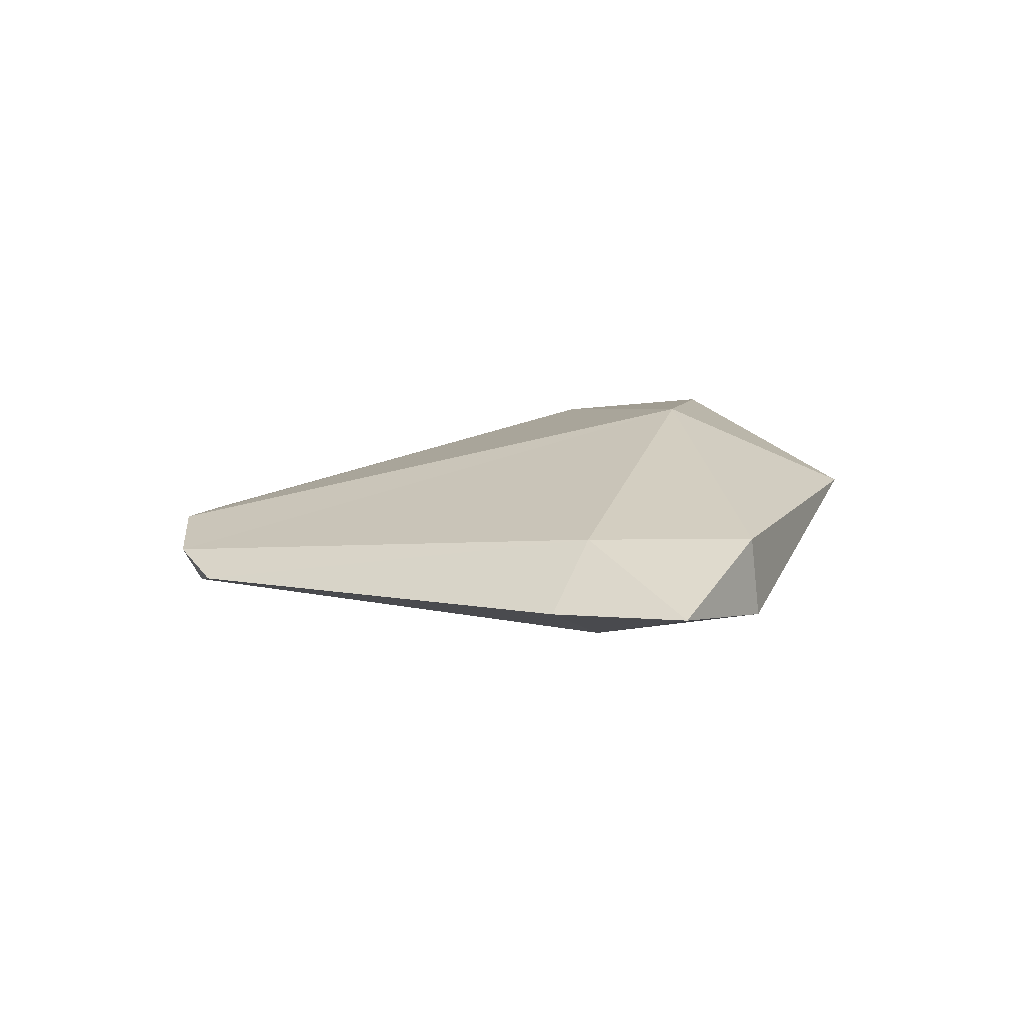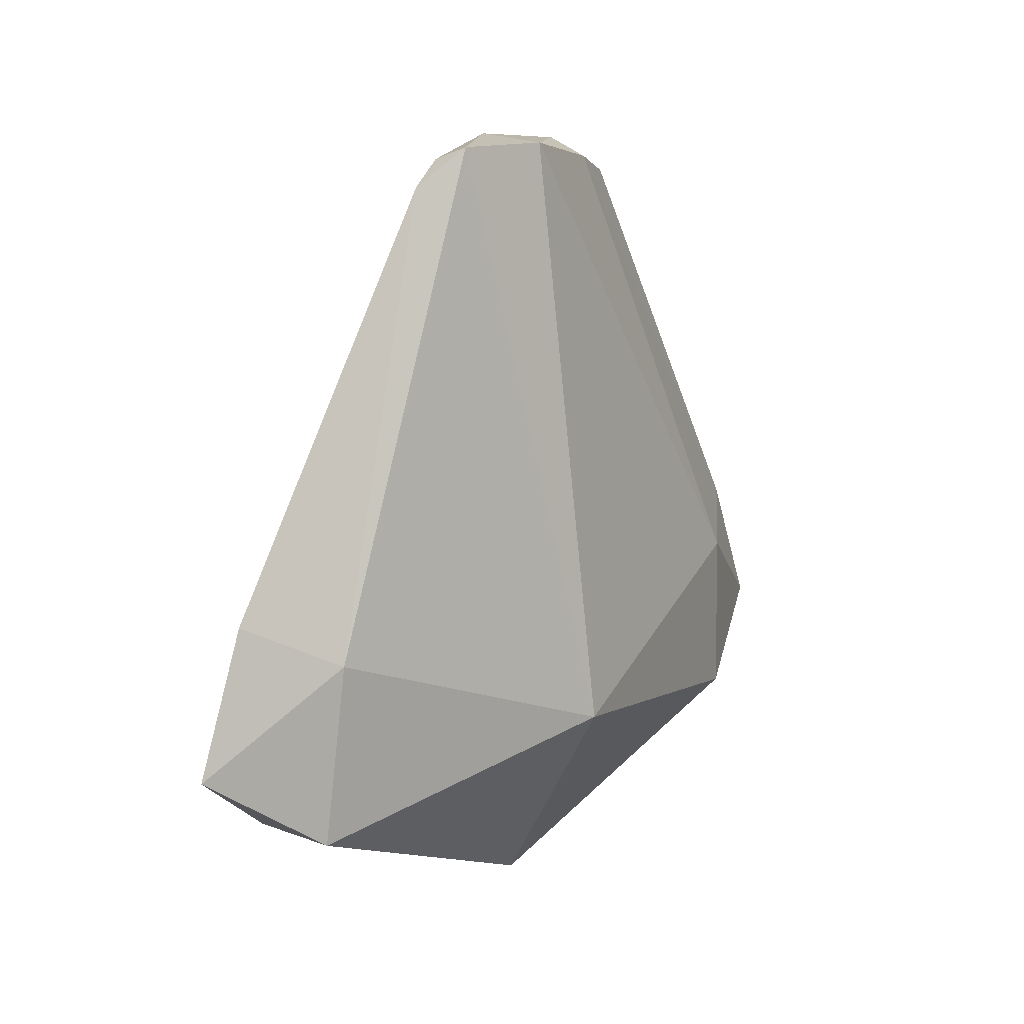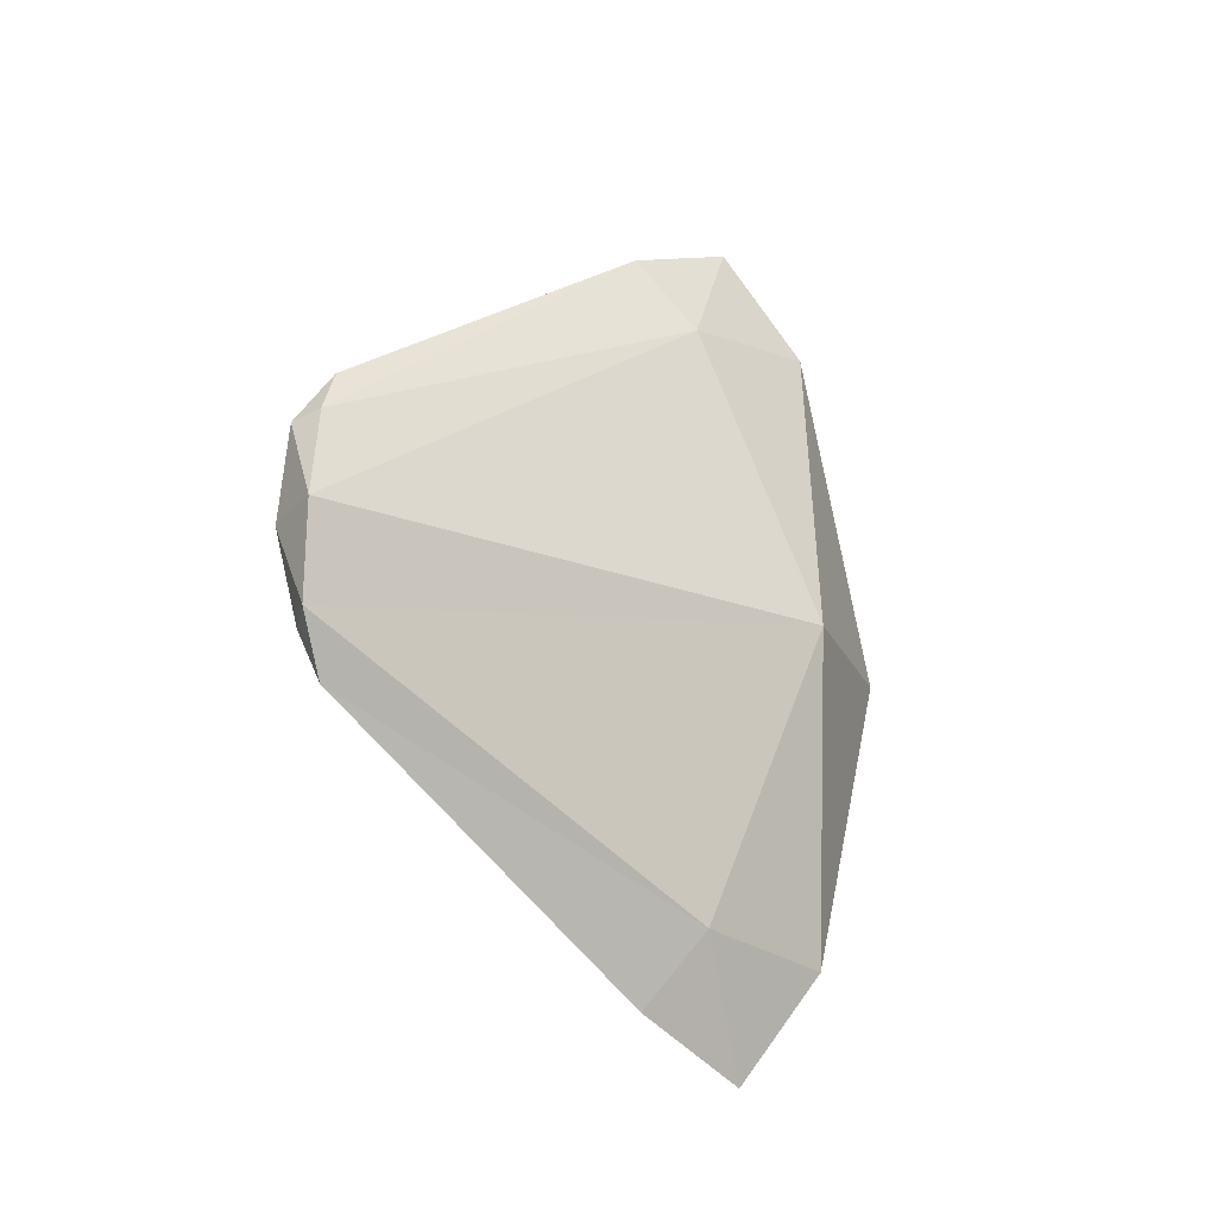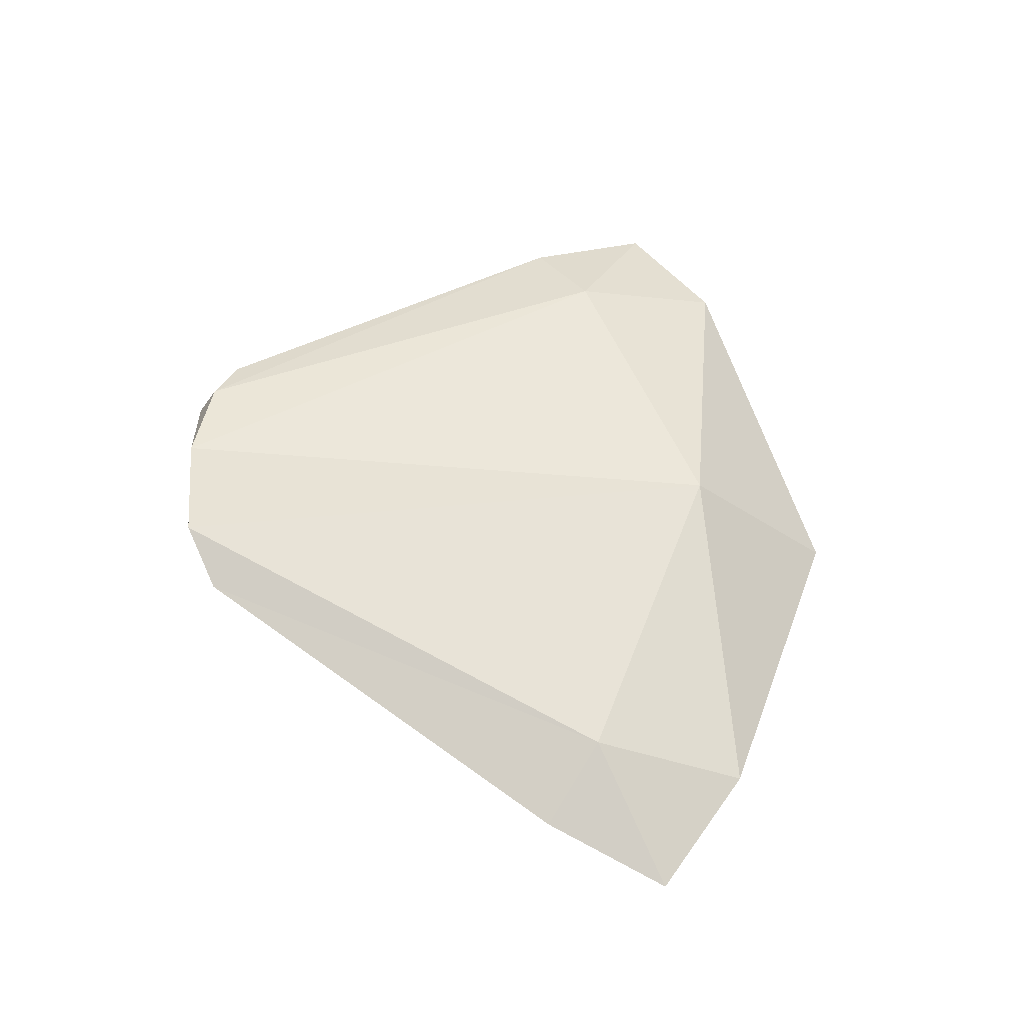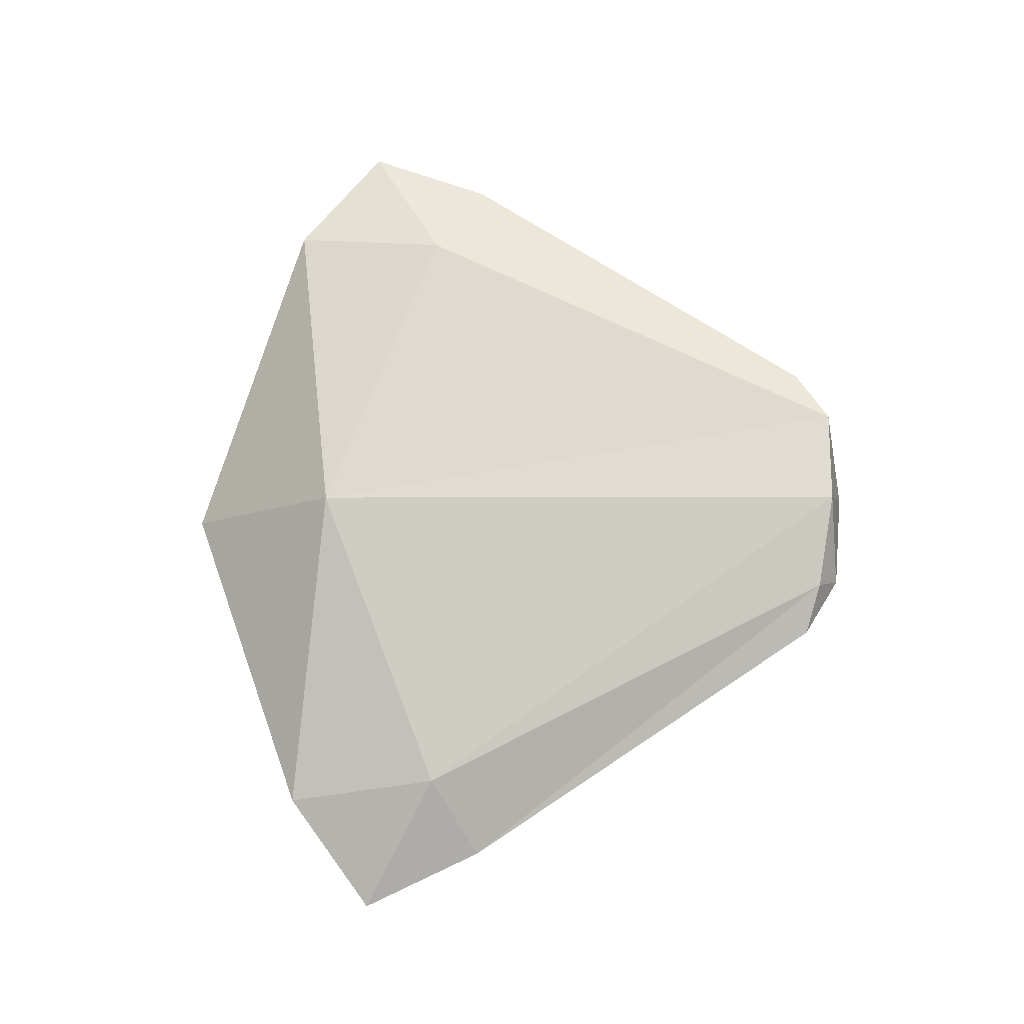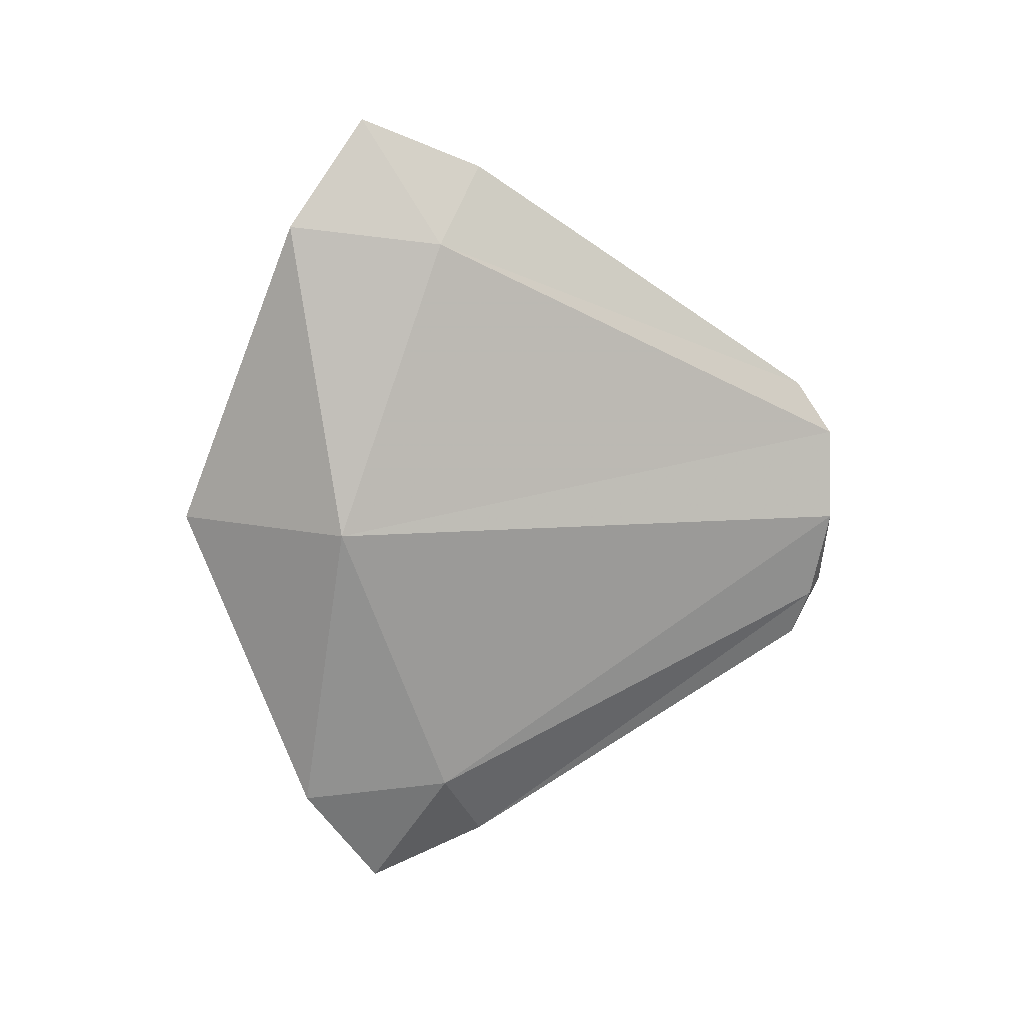
<metadata>
{"format":"obj","ext":"obj","renderer":"f3d","projection":"perspective","resolution":1024,"background":"white","views":[{"elev":-74.6,"azim":-84.2,"up":"+Z"},{"elev":11.9,"azim":36.8,"up":"+Y"},{"elev":-20.3,"azim":-131.4,"up":"+Z"},{"elev":-33.9,"azim":-103.8,"up":"+Z"},{"elev":-13.1,"azim":99.7,"up":"+Z"},{"elev":13.8,"azim":86.1,"up":"+Z"}]}
</metadata>
<code>
g ZBrushPolyMesh3D
v -0.06258 -0.02745 0.5499
v -0.001202 0.09947 0.7404
v -0.1701 0.05092 0.0003645
v -0.001193 -0.247 0.0003698
v -0.001184 0.3124 0.6549
v -0.07375 0.2368 0.5183
v 0.07016 -0.03281 0.5531
v 0.1703 0.05016 0.0003703
v 0.08116 0.2379 0.5206
v -0.06461 -0.02854 -0.5498
v -0.001181 0.09917 -0.7421
v -0.08223 0.238 -0.5196
v -0.001169 0.3078 -0.6475
v 0.06473 -0.02989 -0.5506
v 0.08134 0.2376 -0.52
v -0.03184 0.9821 -0.1527
v -0.05165 0.9936 0.007579
v -0.0001885 0.9247 -0.251
v -0.02393 0.9602 0.1656
v -0.001121 0.9214 0.2425
v 0.02438 0.9525 -0.1669
v 0.0502 0.9813 -0.006963
v 0.02571 0.9796 0.1531
f 3 17 16
f 16 12 3
f 10 4 3
f 12 16 18
f 18 13 12
f 3 12 10
f 11 10 12
f 13 11 12
f 6 19 17
f 17 3 6
f 3 4 1
f 5 20 19
f 19 6 5
f 1 6 3
f 6 1 2
f 6 2 5
f 15 21 22
f 22 8 15
f 8 4 14
f 13 18 21
f 21 15 13
f 14 15 8
f 15 14 11
f 15 11 13
f 8 22 23
f 23 9 8
f 7 4 8
f 9 23 20
f 20 5 9
f 8 9 7
f 2 7 9
f 5 2 9
f 1 4 7
f 1 7 2
f 14 4 10
f 14 10 11
f 19 20 23
f 21 18 16
f 17 19 23
f 17 23 22
f 22 21 16
f 22 16 17

</code>
